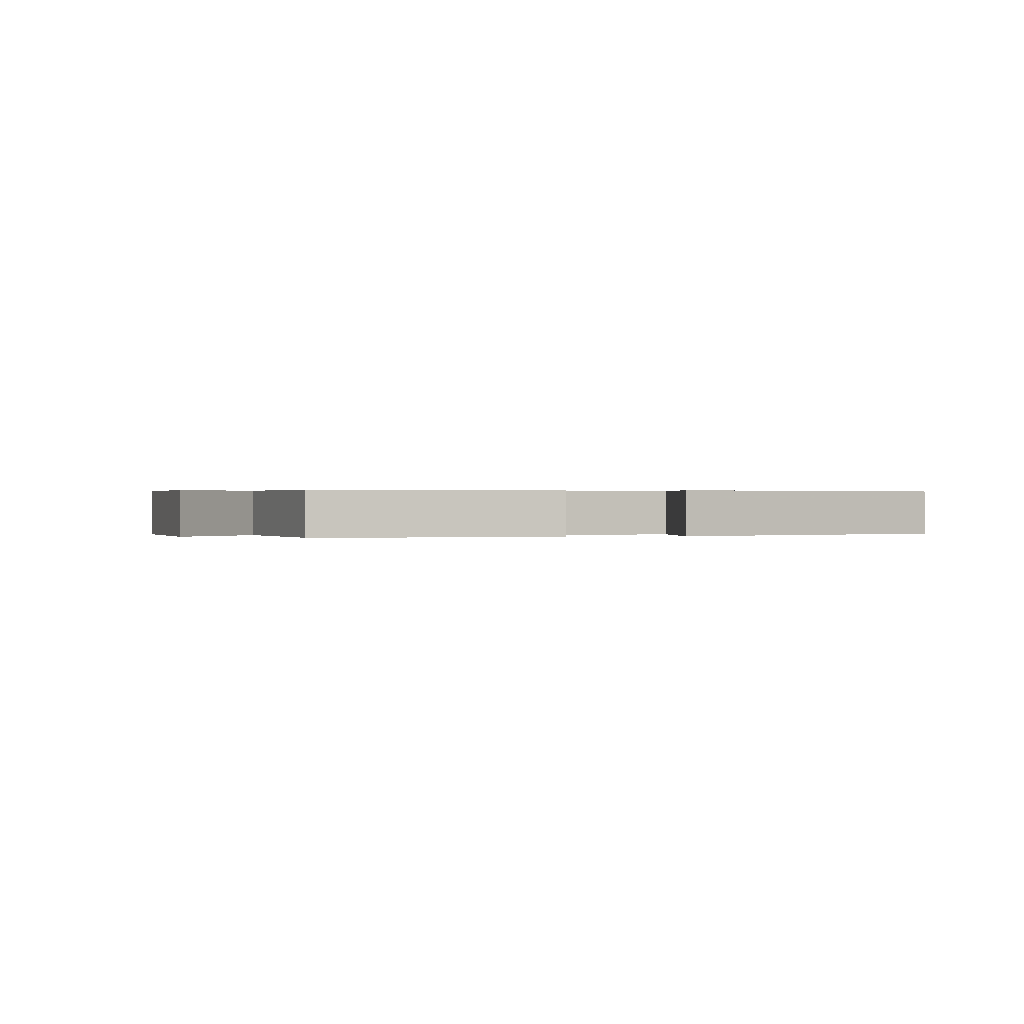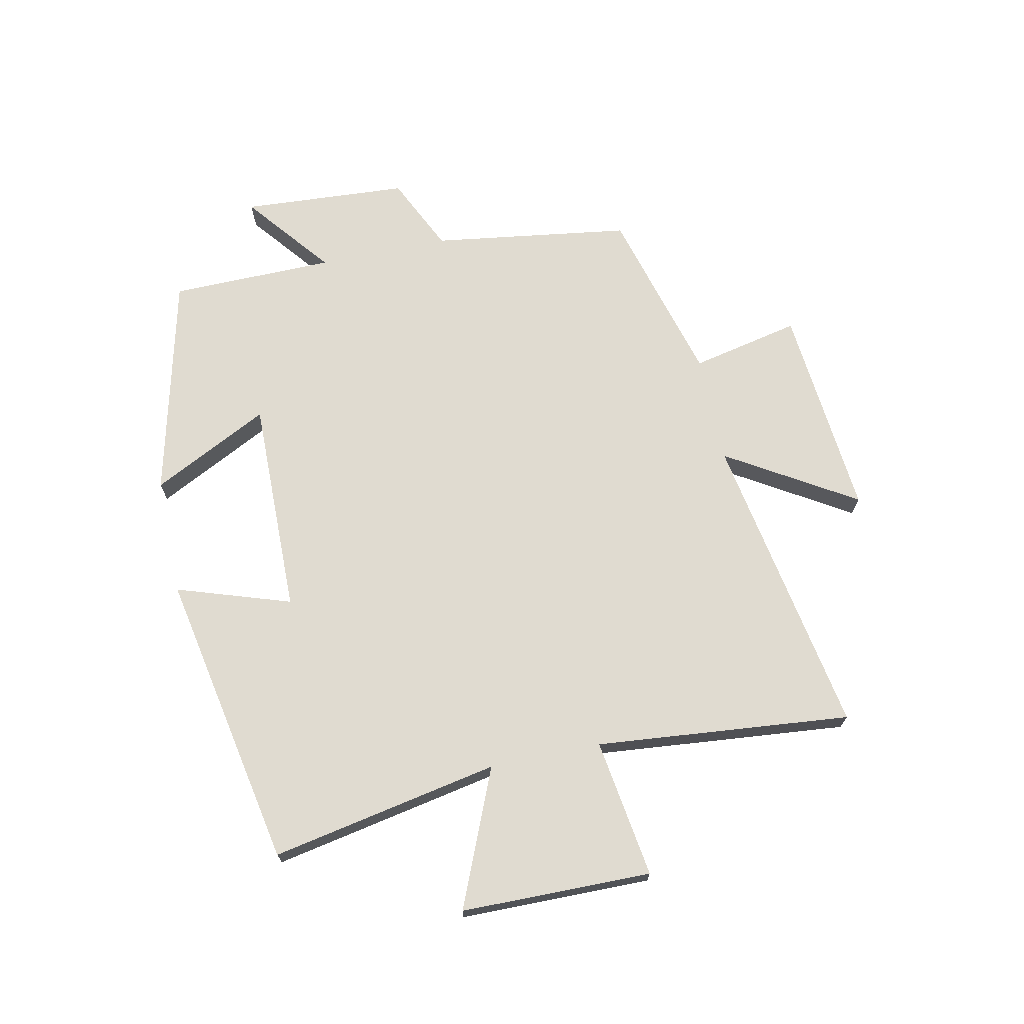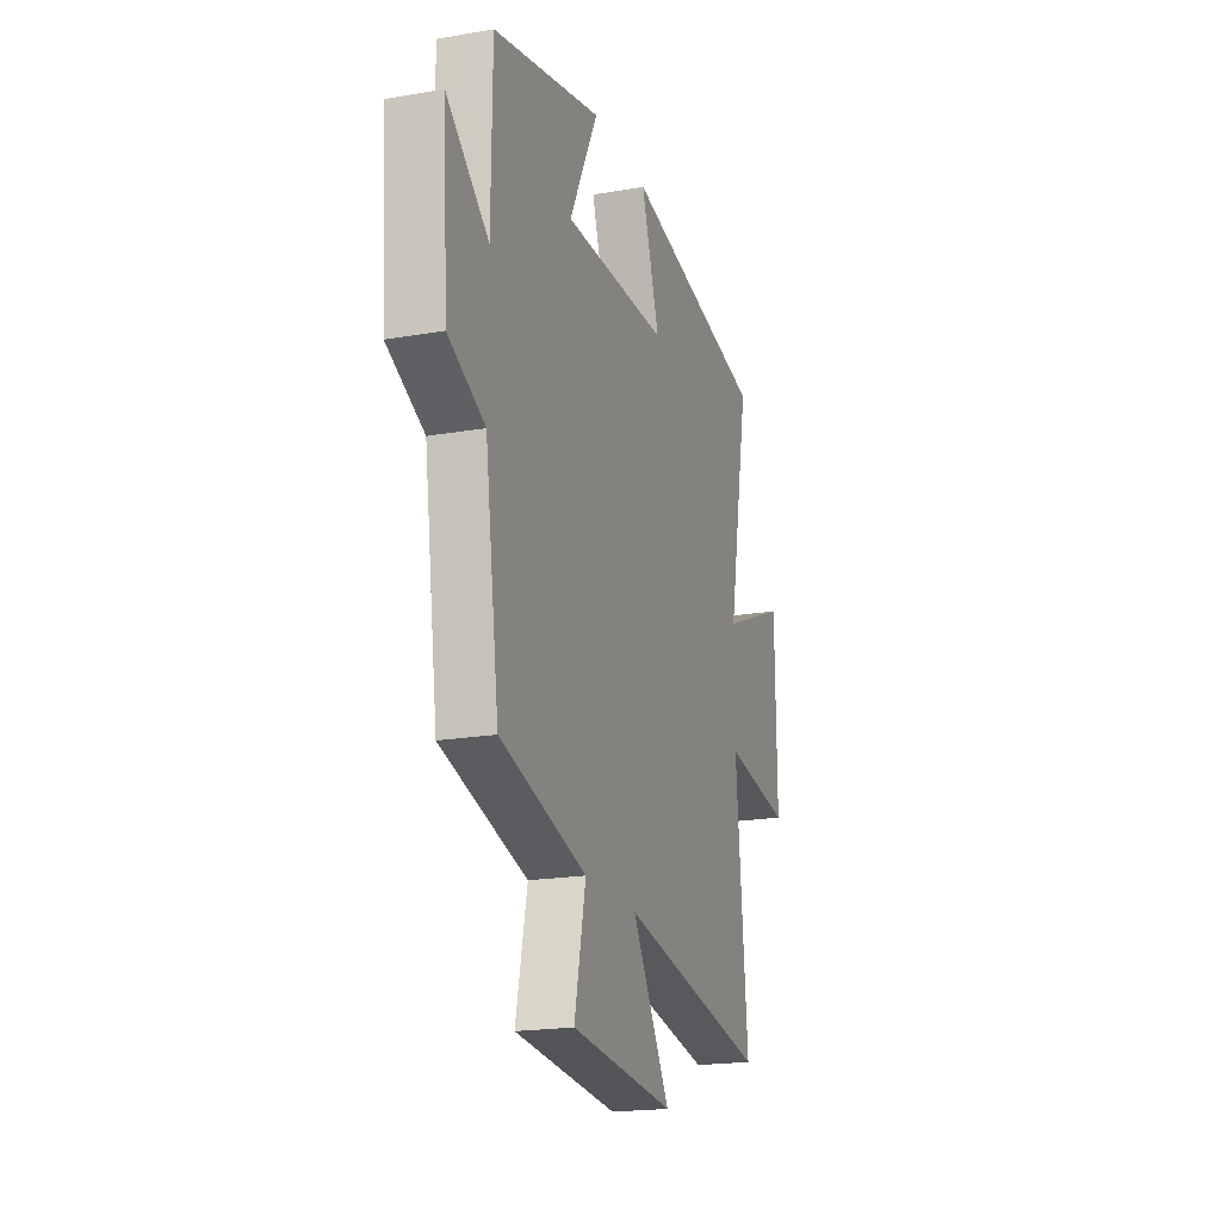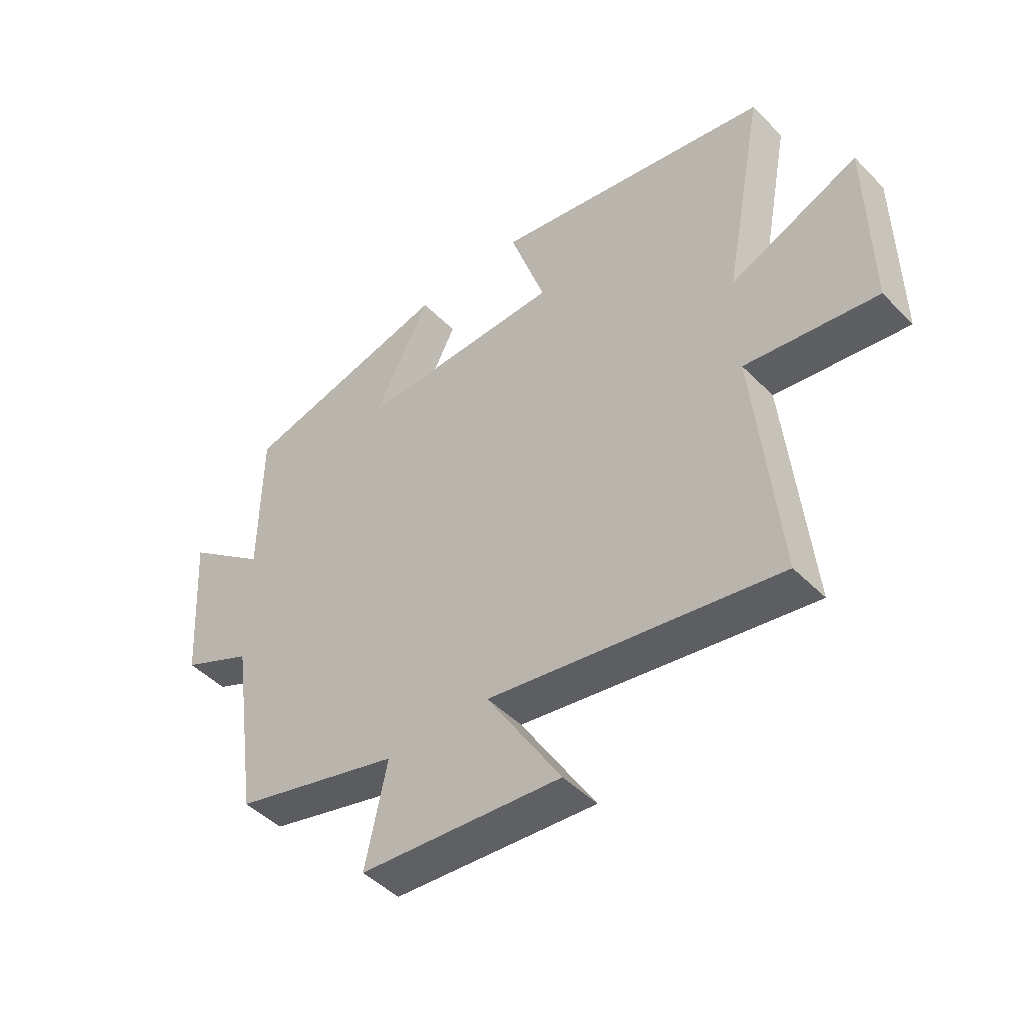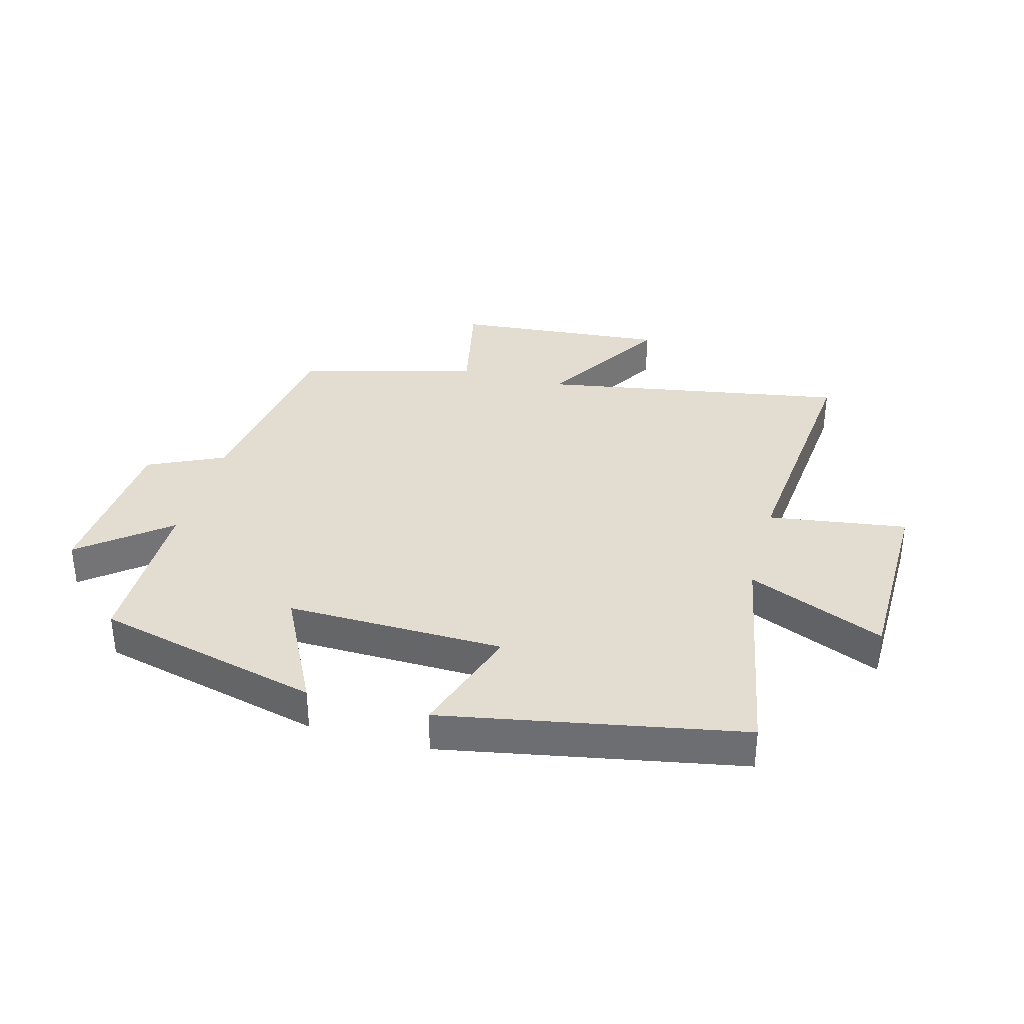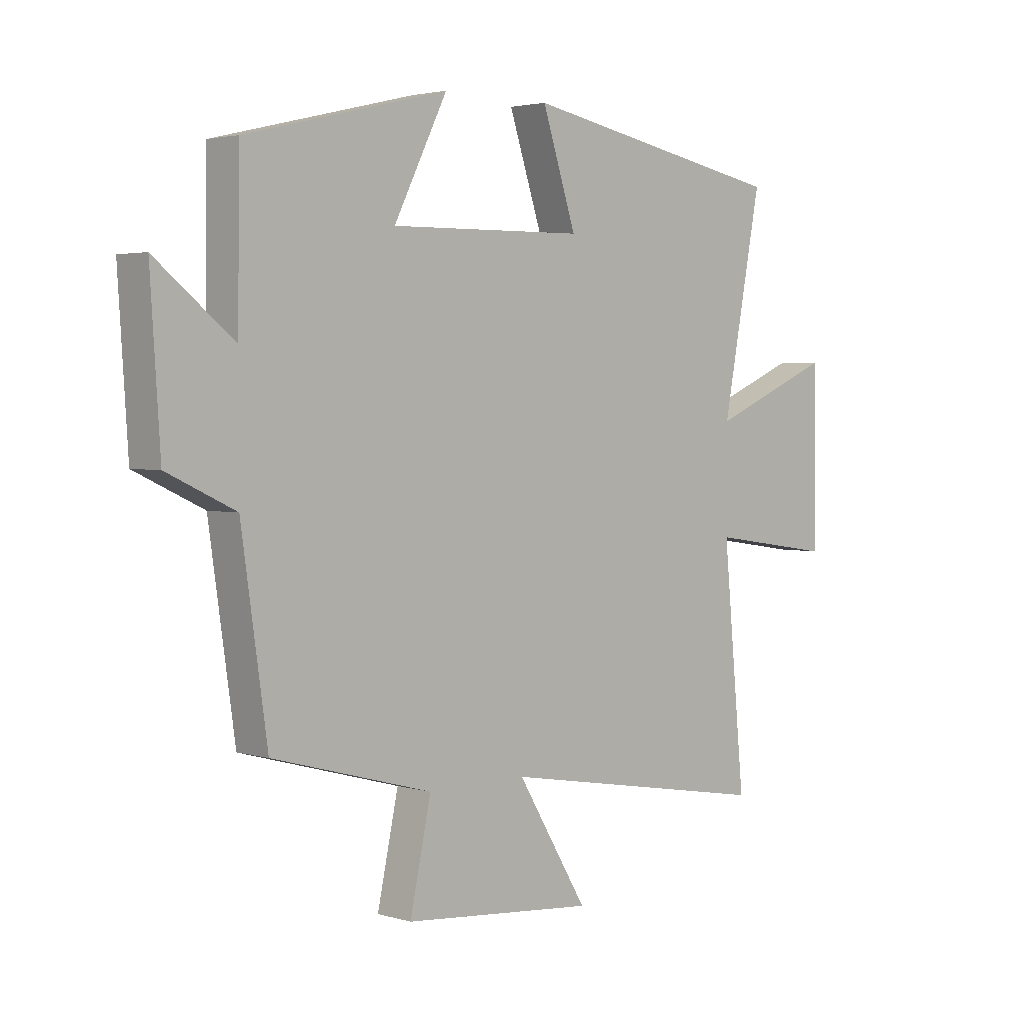
<metadata>
{"format":"obj","ext":"obj","renderer":"f3d","projection":"perspective","resolution":1024,"background":"white","views":[{"elev":0.2,"azim":-22.7,"up":"+Y"},{"elev":70.0,"azim":78.1,"up":"+Y"},{"elev":-19.7,"azim":-72.1,"up":"+Z"},{"elev":-46.9,"azim":41.5,"up":"+Z"},{"elev":35.1,"azim":15.3,"up":"+Y"},{"elev":2.9,"azim":-44.9,"up":"+Z"}]}
</metadata>
<code>
v 0.541 0.07 -0.589
v 0.03 0.07 -0.5
v 0.161 0.07 -0.714
v -0.195 0.07 -0.682
v -0.156 0.07 -0.5
v -0.452 0.07 -0.419
v -0.5 0.07 -0.087
v -0.626 0.07 -0.028
v -0.644 0.07 0.25
v -0.5 0.07 0.135
v -0.497 0.07 0.409
v -0.123 0.07 0.5
v -0.222 0.07 0.304
v 0.14 0.07 0.31
v 0.077 0.07 0.5
v 0.573 0.07 0.406
v 0.5 0.07 0.025
v 0.728 0.07 0.121
v 0.732 0.07 -0.197
v 0.5 0.07 -0.163
v 0.541 0 -0.589
v 0.03 0 -0.5
v 0.161 0 -0.714
v -0.195 0 -0.682
v -0.156 0 -0.5
v -0.452 0 -0.419
v -0.5 0 -0.087
v -0.626 0 -0.028
v -0.644 0 0.25
v -0.5 0 0.135
v -0.497 0 0.409
v -0.123 0 0.5
v -0.222 0 0.304
v 0.14 0 0.31
v 0.077 0 0.5
v 0.573 0 0.406
v 0.5 0 0.025
v 0.728 0 0.121
v 0.732 0 -0.197
v 0.5 0 -0.163
f 17 18 19 20
f 14 15 16 17
f 13 14 17 20
f 10 11 12 13
f 10 13 20 1
f 7 8 9 10
f 5 6 7 10
f 2 3 4 5
f 2 5 10
f 1 2 10
f 40 39 38 37
f 37 36 35 34
f 40 37 34 33
f 33 32 31 30
f 21 40 33 30
f 30 29 28 27
f 30 27 26 25
f 25 24 23 22
f 30 25 22
f 30 22 21
f 1 21 22 2
f 2 22 23 3
f 3 23 24 4
f 4 24 25 5
f 5 25 26 6
f 6 26 27 7
f 7 27 28 8
f 8 28 29 9
f 9 29 30 10
f 10 30 31 11
f 11 31 32 12
f 12 32 33 13
f 13 33 34 14
f 14 34 35 15
f 15 35 36 16
f 16 36 37 17
f 17 37 38 18
f 18 38 39 19
f 19 39 40 20
f 20 40 21 1

</code>
